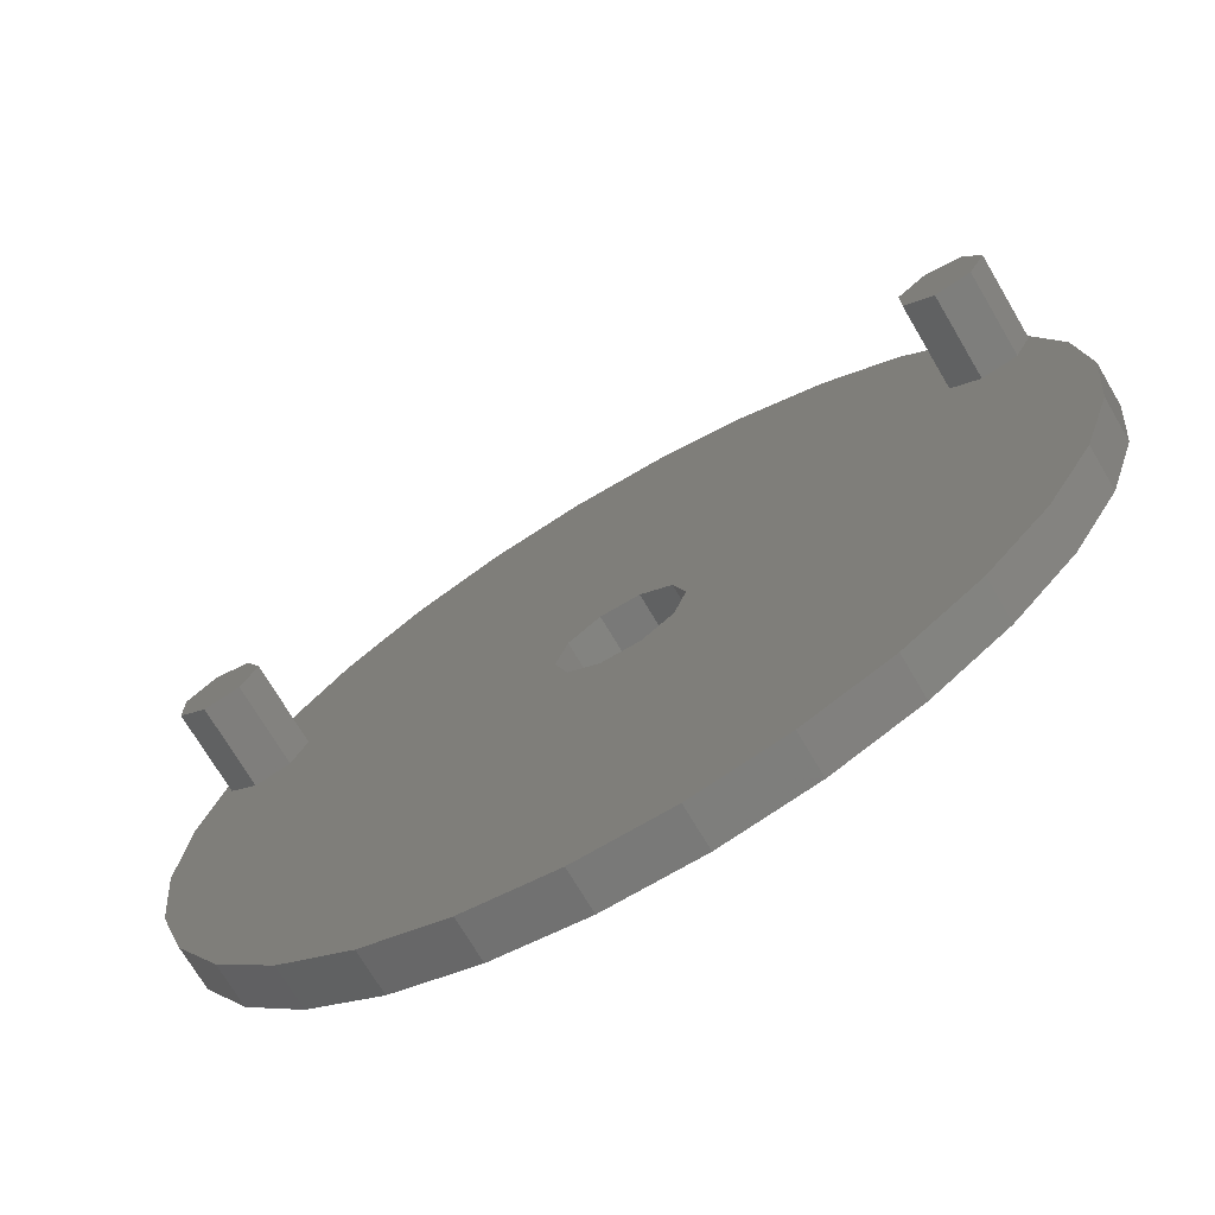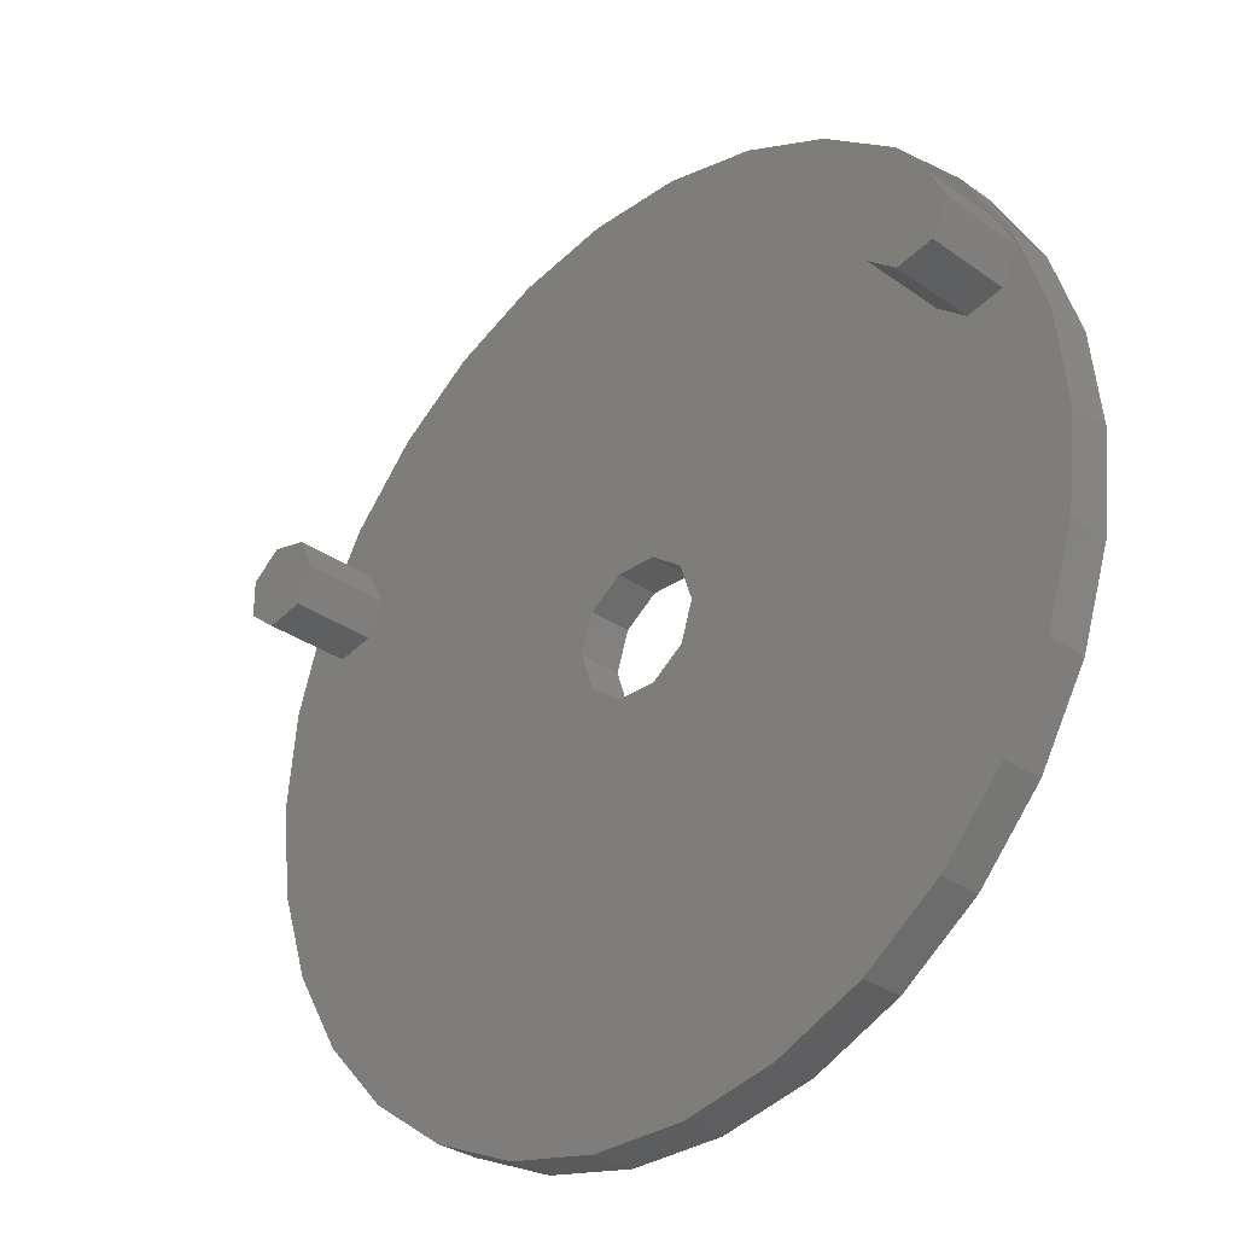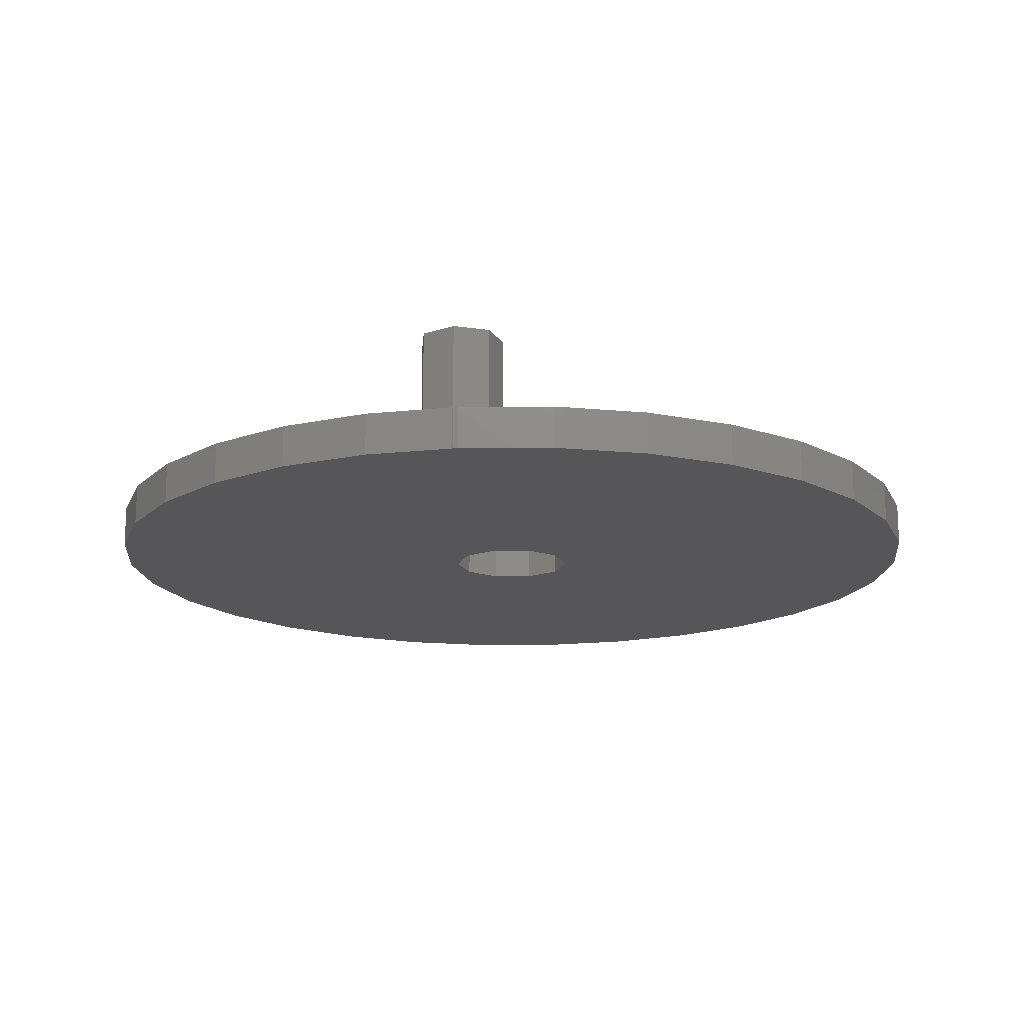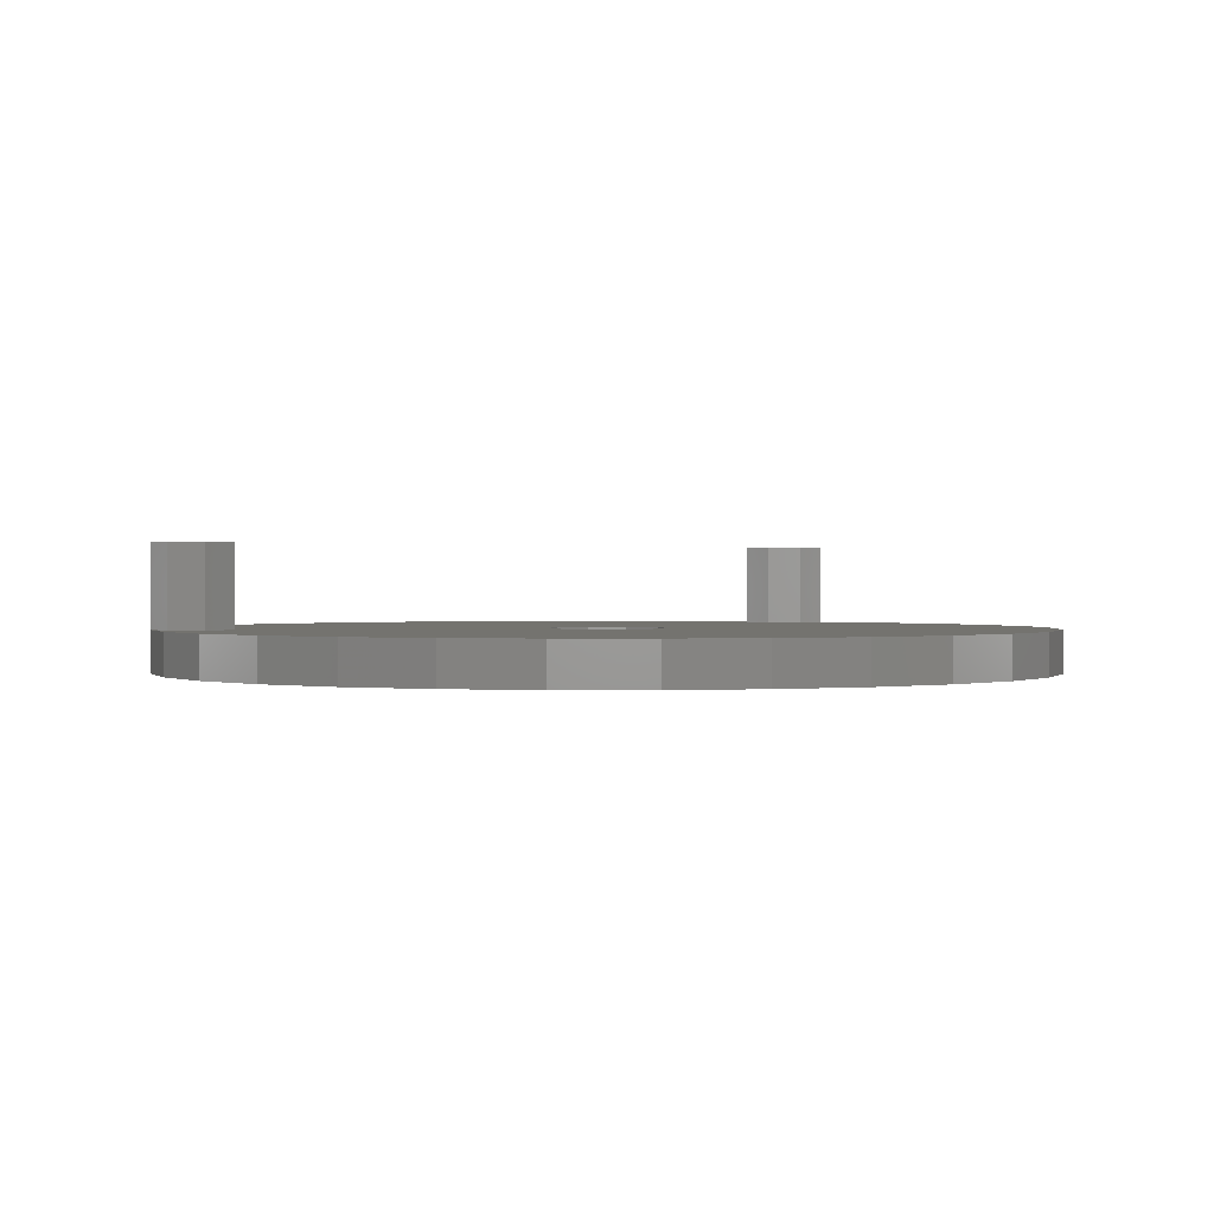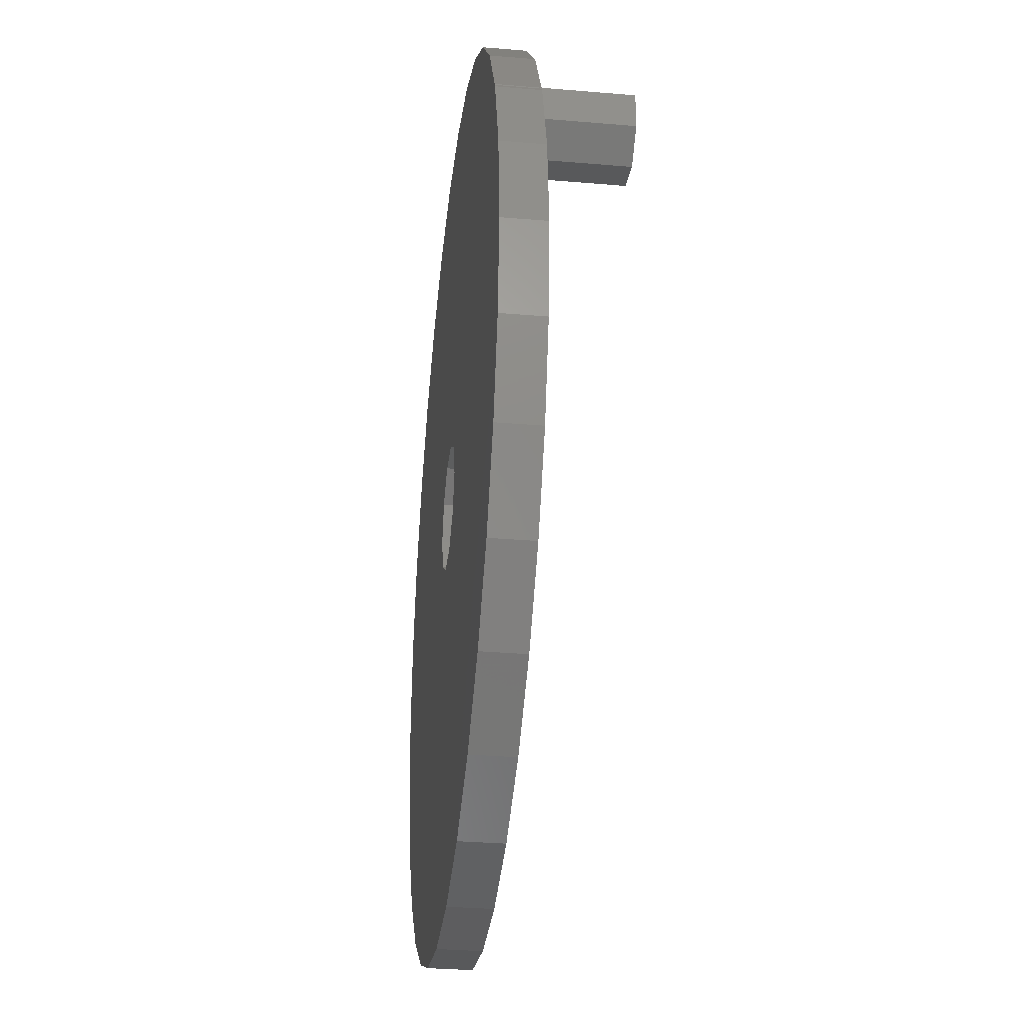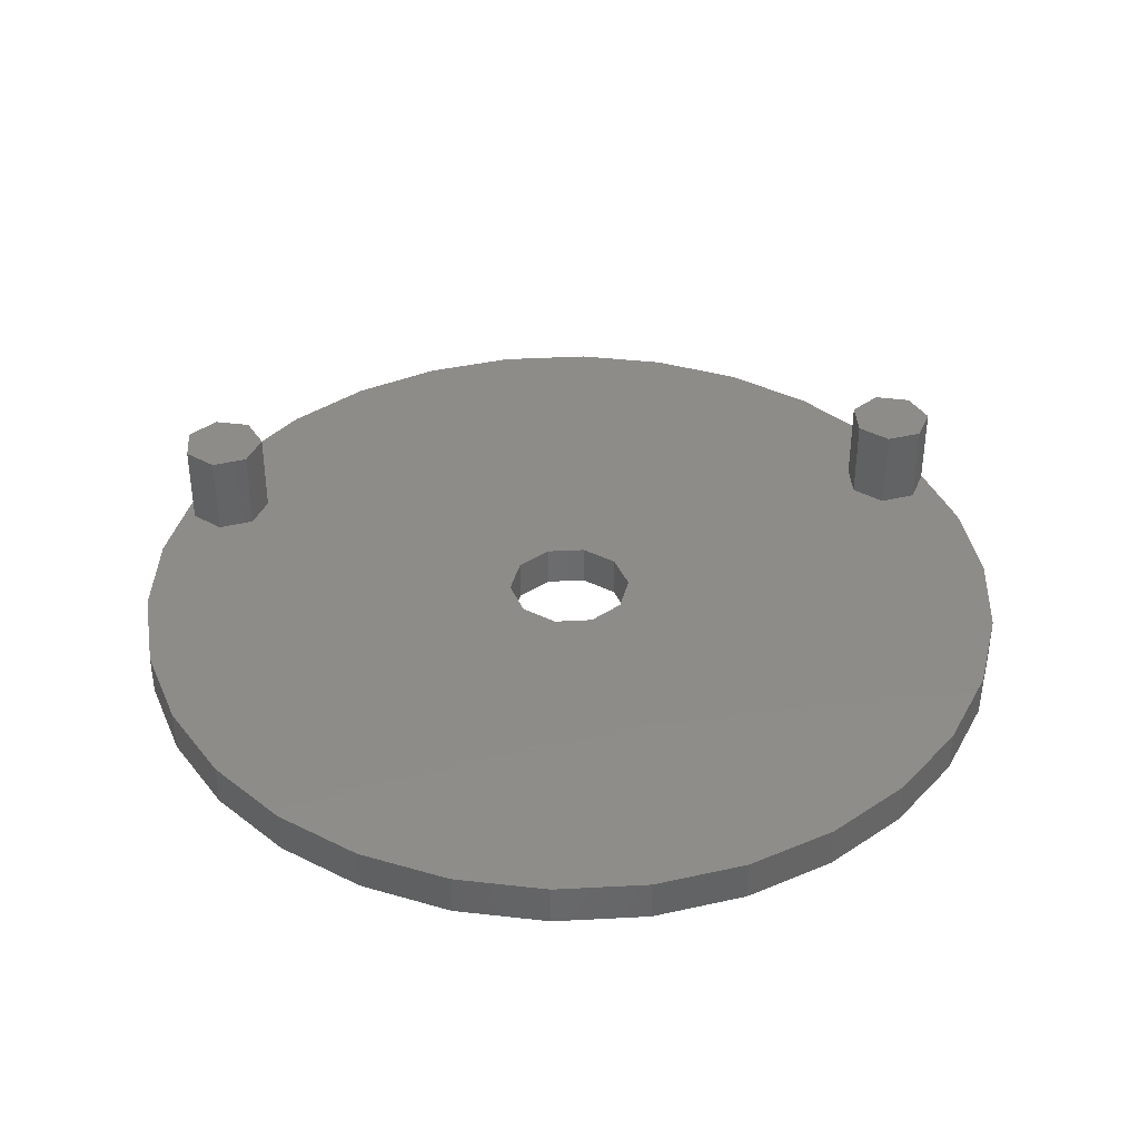
<metadata>
{"format":"stl","ext":"stl","renderer":"f3d","projection":"perspective","resolution":1024,"background":"white","views":[{"elev":-71.7,"azim":30.5,"up":"+Y"},{"elev":-31.5,"azim":44.8,"up":"+Y"},{"elev":-16.0,"azim":-107.3,"up":"+Z"},{"elev":0.6,"azim":-35.7,"up":"+Z"},{"elev":-33.0,"azim":-96.7,"up":"+Y"},{"elev":38.2,"azim":-3.8,"up":"+Z"}]}
</metadata>
<code>
# stl→obj: 112 verts, 224 faces
v -14.21 -15.79 0
v -17.18 -12.49 2
v -17.18 -12.49 0
v -14.21 -15.79 2
v 20.78 4.416 2
v 19.41 8.64 0
v 19.41 8.64 2
v 20.78 4.416 0
v 21.24 0 2
v 21.24 0 0
v 17.18 12.49 0
v 17.18 12.49 2
v 19.41 -8.64 2
v 20.78 -4.416 0
v 20.78 -4.416 2
v 19.41 -8.64 0
v -10.62 18.4 0
v -14.21 15.79 2
v -10.62 18.4 2
v -14.21 15.79 0
v 10.62 -18.4 0
v 14.21 -15.79 2
v 10.62 -18.4 2
v 14.21 -15.79 0
v 17.18 -12.49 0
v 17.18 -12.49 2
v -10.62 -18.4 0
v -6.564 -20.2 2
v -10.62 -18.4 2
v -6.564 -20.2 0
v 10.62 18.4 0
v 6.564 20.2 2
v 10.62 18.4 2
v 6.564 20.2 0
v 14.21 15.79 0
v 14.21 15.79 2
v -17.18 12.49 0
v -17.18 12.49 2
v 2.22 21.13 0
v -2.22 21.13 2
v 2.22 21.13 2
v -2.22 21.13 0
v 6.564 -20.2 0
v 6.564 -20.2 2
v 2.22 -21.13 0
v 2.22 -21.13 2
v -20.78 4.416 0
v -19.41 8.64 2
v -19.41 8.64 0
v -20.78 4.416 2
v -19.25 8.909 0
v -19.3 8.819 0
v -19.3 8.868 0
v 3 0 0
v 2.427 -1.763 0
v 2.427 1.763 0
v 0.9271 -2.853 0
v -0.9271 -2.853 0
v -2.22 -21.13 0
v -2.427 -1.763 0
v 0.9271 2.853 0
v -0.9271 2.853 0
v -2.427 1.763 0
v -3 0 0
v -6.564 20.2 0
v -19.41 -8.64 0
v -20.78 -4.416 0
v -21.24 0 0
v -20.78 -4.416 2
v -19.41 -8.64 2
v -6.564 20.2 2
v -19.3 8.819 2
v -19.3 7.132 2
v -3 0 2
v -2.427 -1.763 2
v -21.24 0 2
v -16.25 6.436 2
v -17.95 6.05 2
v 0.9271 -2.853 2
v 2.427 -1.763 2
v -0.9271 -2.853 2
v -2.22 -21.13 2
v -0.9271 2.853 2
v -15.5 8 2
v -2.427 1.763 2
v -16.25 9.564 2
v -17.95 9.95 2
v -19.25 8.909 2
v 17.05 6.05 2
v 18.75 6.436 2
v 19.5 8 2
v 18.75 9.564 2
v 17.05 9.95 2
v 15.7 8.868 2
v 3 0 2
v 15.7 7.132 2
v 0.9271 2.853 2
v 2.427 1.763 2
v -17.95 9.95 6
v -16.25 9.564 6
v -15.5 8 6
v -16.25 6.436 6
v -19.3 8.868 6
v -17.95 6.05 6
v -19.3 7.132 6
v 17.05 9.95 6
v 18.75 9.564 6
v 19.5 8 6
v 18.75 6.436 6
v 15.7 8.868 6
v 17.05 6.05 6
v 15.7 7.132 6
f 1 2 3
f 2 1 4
f 5 6 7
f 6 5 8
f 9 8 5
f 8 9 10
f 7 11 12
f 11 7 6
f 13 14 15
f 14 13 16
f 17 18 19
f 18 17 20
f 21 22 23
f 22 21 24
f 22 25 26
f 25 22 24
f 15 10 9
f 10 15 14
f 27 28 29
f 28 27 30
f 31 32 33
f 32 31 34
f 12 35 36
f 35 12 11
f 1 29 4
f 29 1 27
f 37 18 20
f 18 37 38
f 39 40 41
f 40 39 42
f 43 23 44
f 23 43 21
f 45 44 46
f 44 45 43
f 47 48 49
f 48 47 50
f 51 52 53
f 54 10 14
f 54 14 16
f 10 54 8
f 55 16 25
f 8 54 6
f 55 25 24
f 56 6 54
f 55 24 21
f 6 56 11
f 57 21 43
f 11 56 35
f 35 56 31
f 16 55 54
f 57 43 45
f 21 57 55
f 45 58 57
f 59 58 45
f 30 58 59
f 27 58 30
f 58 27 60
f 61 31 56
f 31 61 34
f 34 61 39
f 62 39 61
f 62 42 39
f 17 62 63
f 49 63 64
f 1 60 27
f 62 65 42
f 3 60 1
f 62 17 65
f 66 60 3
f 63 20 17
f 60 66 64
f 63 37 20
f 63 51 37
f 67 64 66
f 68 64 67
f 49 64 47
f 63 52 51
f 63 49 52
f 64 68 47
f 66 69 67
f 69 66 70
f 65 19 71
f 19 65 17
f 72 48 73
f 74 69 75
f 75 2 4
f 76 77 78
f 50 78 73
f 75 70 2
f 50 73 48
f 78 50 76
f 75 69 70
f 77 76 69
f 79 23 80
f 23 79 44
f 44 79 46
f 81 46 79
f 81 82 46
f 29 81 75
f 69 74 77
f 83 84 85
f 85 77 74
f 77 85 84
f 81 28 82
f 84 19 18
f 81 29 28
f 75 4 29
f 18 86 84
f 38 86 18
f 38 87 86
f 87 38 88
f 89 9 5
f 90 5 91
f 7 91 5
f 7 92 91
f 12 92 7
f 12 93 92
f 12 94 93
f 33 94 36
f 36 94 12
f 89 5 90
f 9 89 15
f 95 15 89
f 15 95 13
f 95 89 96
f 97 94 33
f 80 13 95
f 98 94 97
f 13 80 26
f 97 33 32
f 26 80 22
f 22 80 23
f 96 98 95
f 97 32 41
f 94 98 96
f 41 83 97
f 40 83 41
f 71 83 40
f 19 83 71
f 84 83 19
f 30 82 28
f 82 30 59
f 34 41 32
f 41 34 39
f 67 76 68
f 76 67 69
f 3 70 66
f 70 3 2
f 51 38 37
f 38 51 88
f 49 72 52
f 72 49 48
f 26 16 13
f 16 26 25
f 35 33 36
f 33 35 31
f 42 71 40
f 71 42 65
f 59 46 82
f 46 59 45
f 68 50 47
f 50 68 76
f 75 64 74
f 64 75 60
f 61 98 97
f 98 61 56
f 54 98 56
f 98 54 95
f 62 97 83
f 97 62 61
f 58 75 81
f 75 58 60
f 55 95 54
f 95 55 80
f 63 83 85
f 83 63 62
f 57 81 79
f 81 57 58
f 55 79 80
f 79 55 57
f 74 63 85
f 63 74 64
f 86 99 100
f 99 86 87
f 101 86 100
f 86 101 84
f 102 84 101
f 84 102 77
f 88 99 87
f 99 88 103
f 53 88 51
f 88 53 103
f 100 102 101
f 99 102 100
f 99 104 102
f 103 104 99
f 104 103 105
f 73 104 105
f 104 73 78
f 78 102 104
f 102 78 77
f 72 53 52
f 53 72 103
f 105 72 73
f 72 105 103
f 92 106 107
f 106 92 93
f 108 92 107
f 92 108 91
f 109 91 108
f 91 109 90
f 93 110 106
f 110 93 94
f 107 109 108
f 106 109 107
f 106 111 109
f 110 111 106
f 111 110 112
f 96 111 112
f 111 96 89
f 89 109 111
f 109 89 90
f 96 110 94
f 110 96 112

</code>
